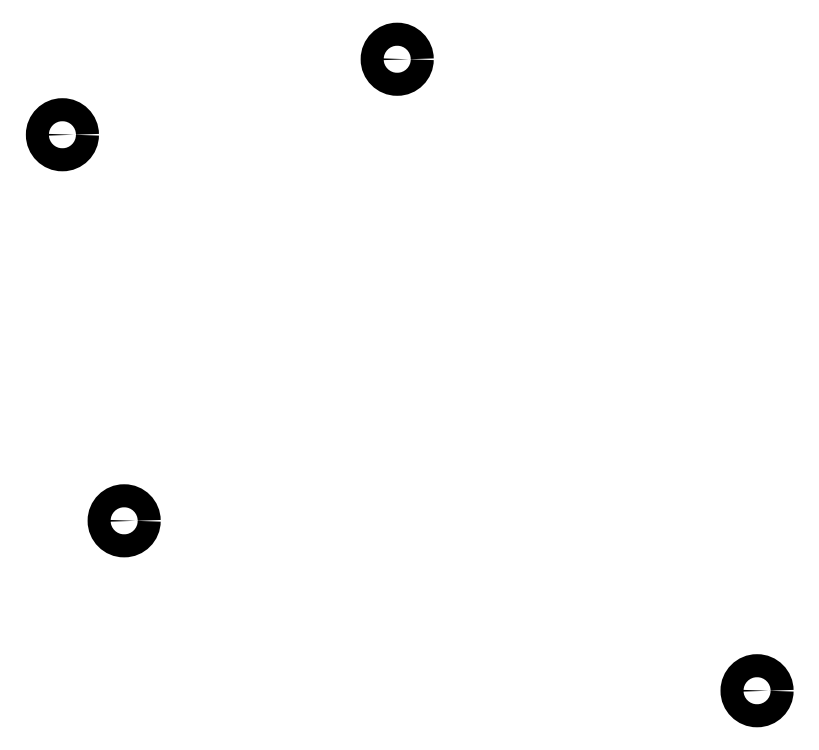
<metadata>
{"format":"dxf","ext":"dxf","renderer":"ezdxf+matplotlib","layout":"modelspace","background":"white","min_lineweight":24,"dpi":150}
</metadata>
<code>
0
SECTION
2
ENTITIES
0
CIRCLE
8
0
10
156.3
20
-105.2
40
1.5
0
CIRCLE
8
0
10
164.3
20
-155.4
40
1.5
0
CIRCLE
8
0
10
199.9
20
-95.34
40
1.5
0
CIRCLE
8
0
10
246.7
20
-177.5
40
1.5
0
ENDSEC
0
EOF

</code>
